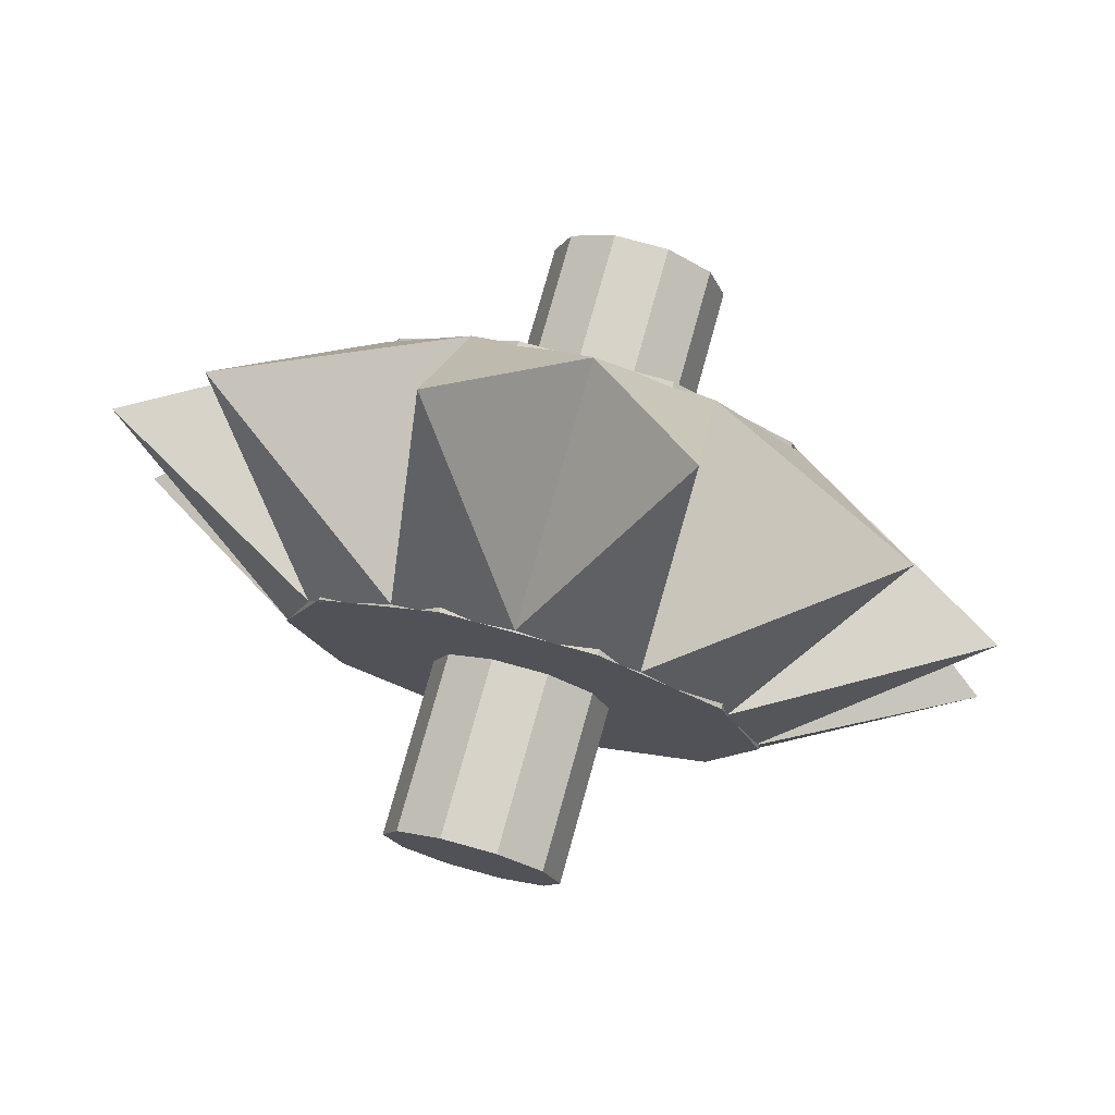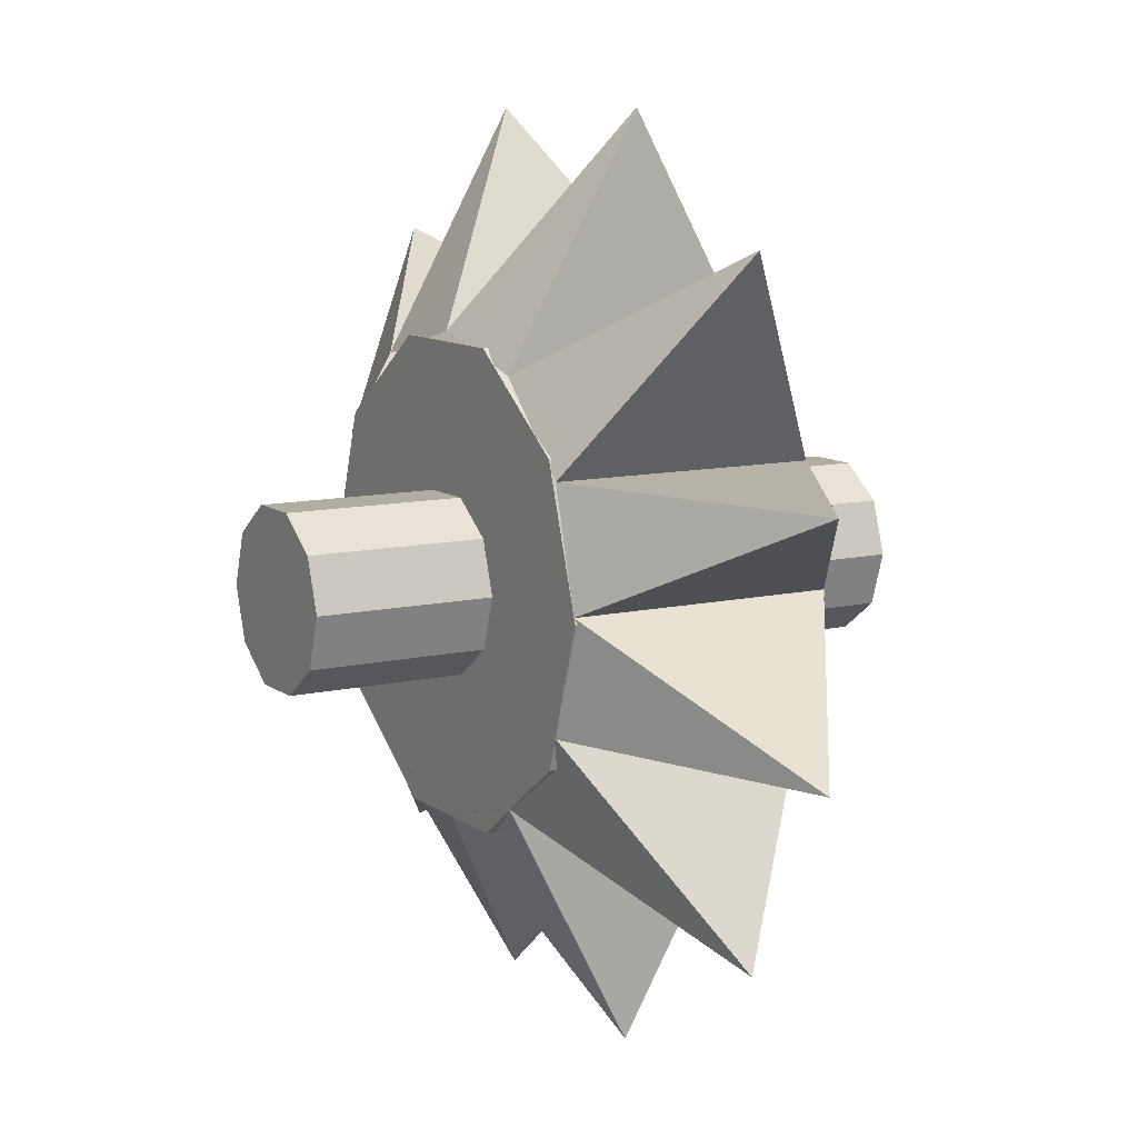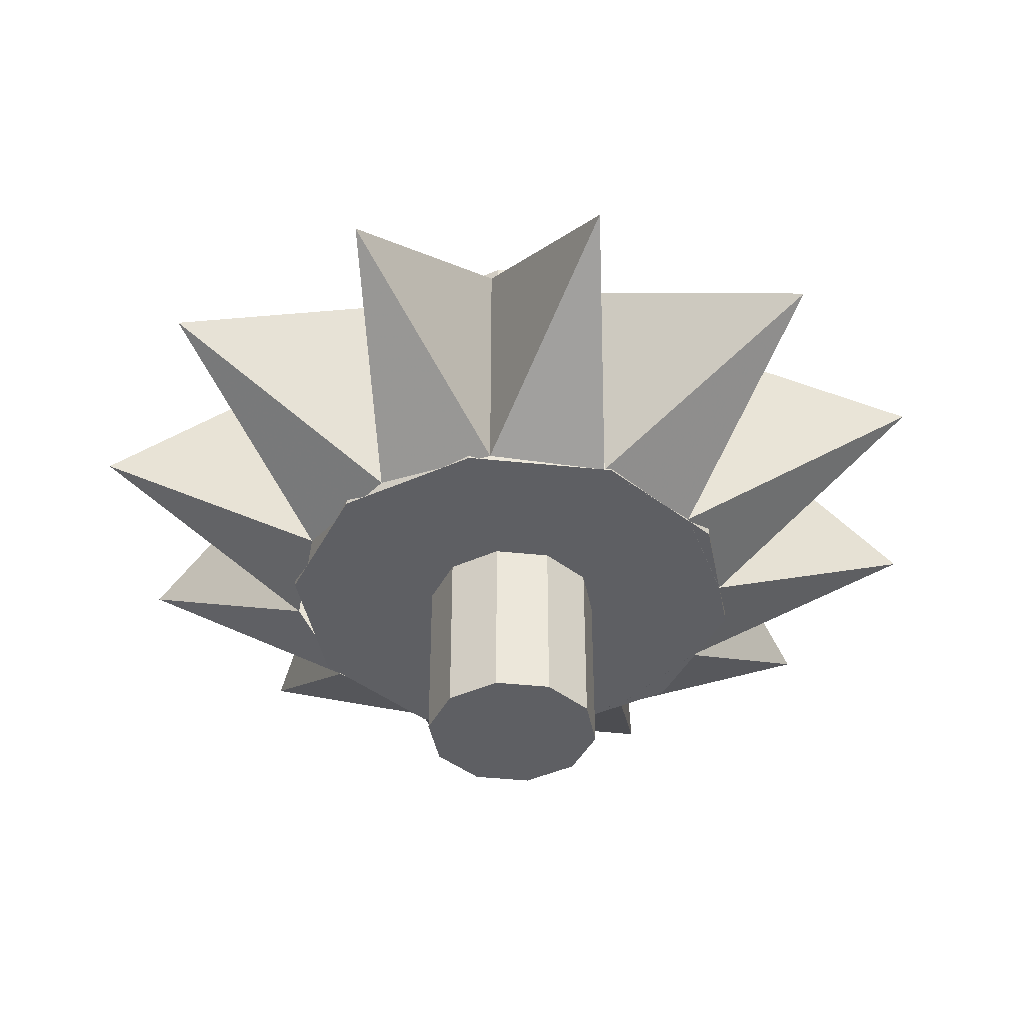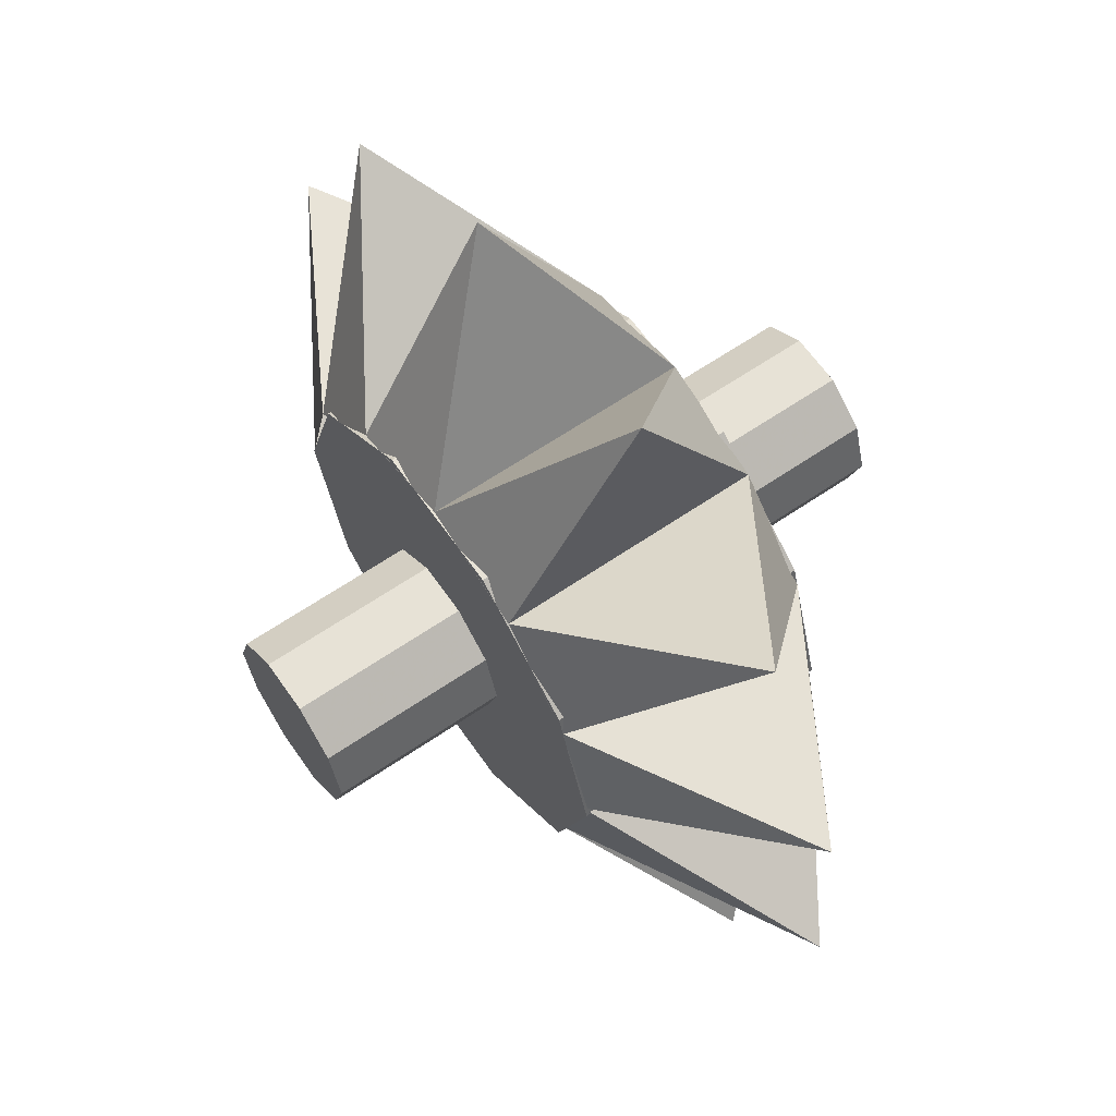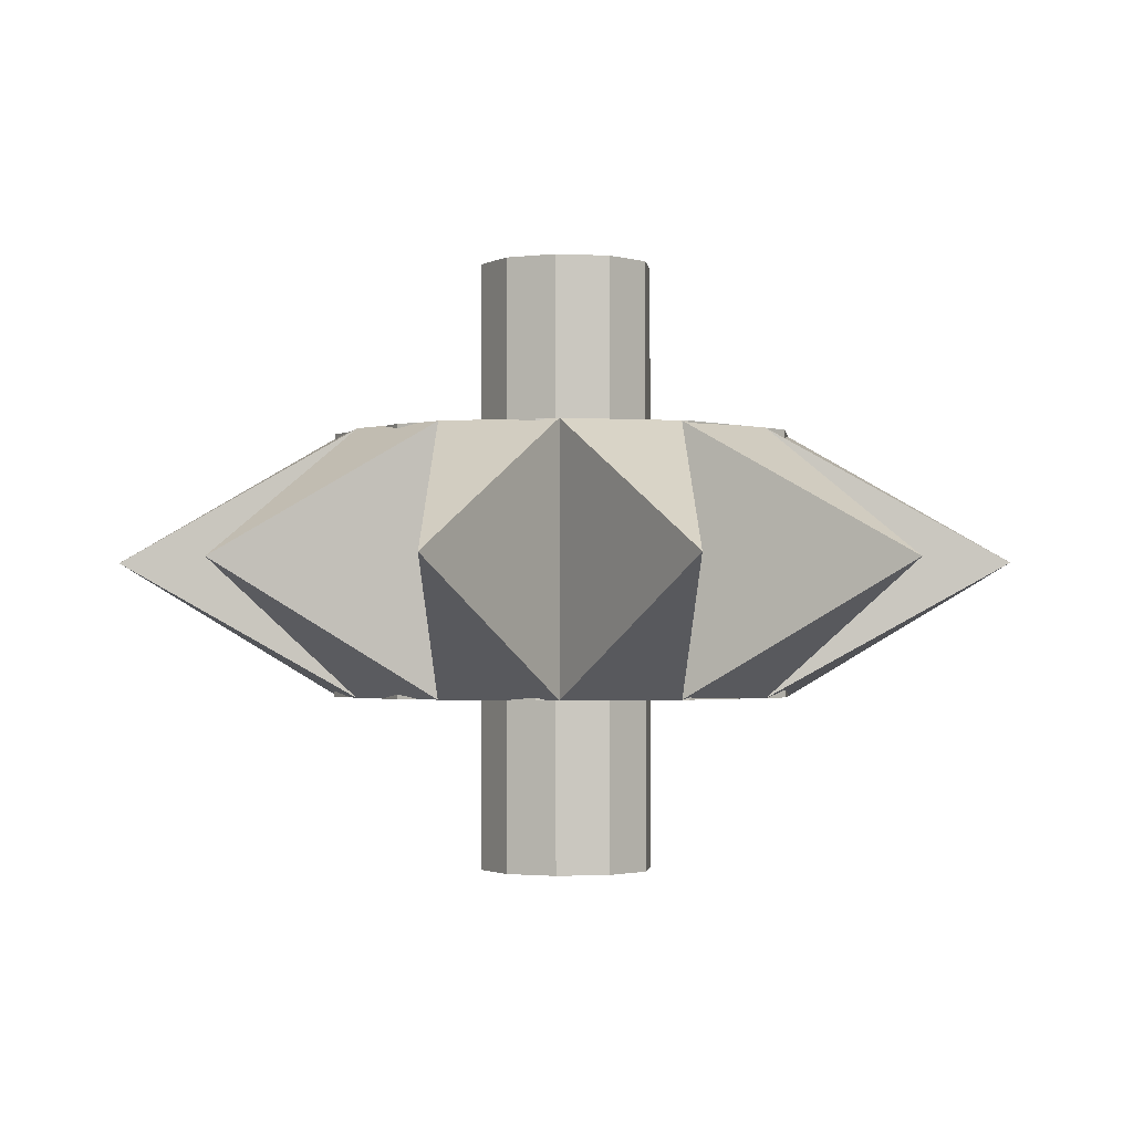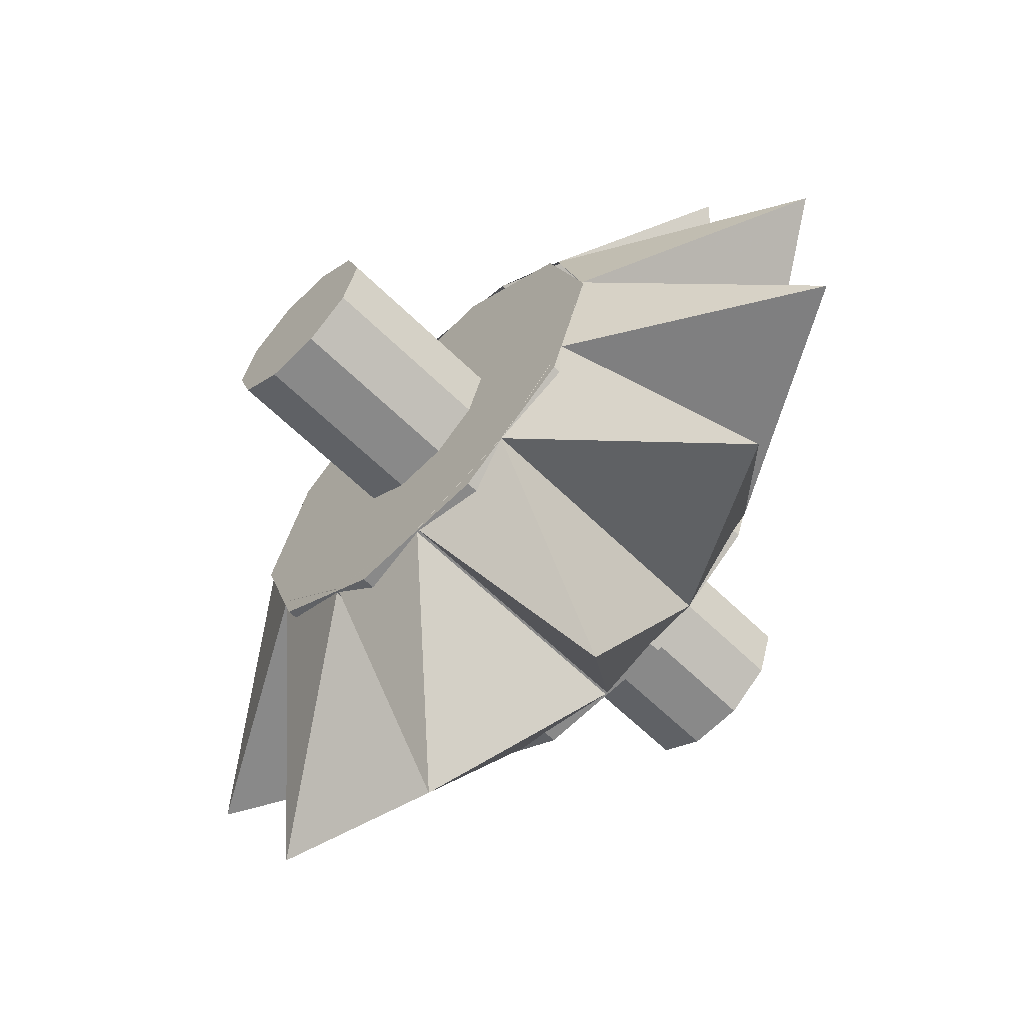
<metadata>
{"format":"obj","ext":"obj","renderer":"f3d","projection":"perspective","resolution":1024,"background":"white","views":[{"elev":75.8,"azim":15.5,"up":"+Y"},{"elev":10.4,"azim":-120.2,"up":"+Y"},{"elev":-41.4,"azim":-115.3,"up":"+Z"},{"elev":63.3,"azim":55.3,"up":"+Y"},{"elev":-1.7,"azim":-119.1,"up":"+Z"},{"elev":-63.2,"azim":-134.6,"up":"+Y"}]}
</metadata>
<code>
v 0.7565 0.5001 0.5001
v 0.7075 0.3493 0.5002
v 0.7565 0.4999 0.2151
v 0.7075 0.3491 0.2152
v 0.5 0.4999 0.2151
v 0.5 0.5001 0.5001
v 0.5793 0.2562 0.5003
v 0.5793 0.2559 0.2153
v 0.4207 0.2562 0.5003
v 0.4207 0.2559 0.2153
v 0.2925 0.3493 0.5002
v 0.2925 0.3491 0.2152
v 0.2435 0.5001 0.5001
v 0.2435 0.4999 0.2151
v 0.2925 0.6509 0.5
v 0.2925 0.6507 0.215
v 0.4207 0.7441 0.4999
v 0.4207 0.7438 0.2149
v 0.5793 0.7441 0.4999
v 0.5793 0.7438 0.2149
v 0.7075 0.6509 0.5
v 0.7075 0.6507 0.215
v 0.595 0.5003 0.6901
v 0.5769 0.4444 0.6901
v 0.595 0.4997 0.02507
v 0.5769 0.4439 0.02512
v 0.5 0.4997 0.02507
v 0.5 0.5003 0.6901
v 0.5294 0.4099 0.6901
v 0.5294 0.4094 0.02514
v 0.4706 0.4099 0.6901
v 0.4706 0.4094 0.02514
v 0.4231 0.4444 0.6901
v 0.4231 0.4439 0.02512
v 0.405 0.5003 0.6901
v 0.405 0.4997 0.02507
v 0.4231 0.5561 0.69
v 0.4231 0.5556 0.02503
v 0.4706 0.5906 0.69
v 0.4706 0.5901 0.025
v 0.5294 0.5906 0.69
v 0.5294 0.5901 0.025
v 0.5769 0.5561 0.69
v 0.5769 0.5556 0.02503
v 0.246 0.5067 0.2151
v 0.2796 0.3827 0.2151
v 0.3716 0.2919 0.2151
v 0.4972 0.2586 0.2151
v 0.6229 0.2919 0.2151
v 0.7148 0.3827 0.2151
v 0.7485 0.5067 0.2151
v 0.7148 0.6308 0.2151
v 0.6229 0.7216 0.2151
v 0.4972 0.7548 0.2151
v 0.3716 0.7216 0.2151
v 0.2796 0.6308 0.2151
v 0.246 0.5067 0.5001
v 0.2796 0.3827 0.5001
v 0.3716 0.2919 0.5001
v 0.4972 0.2586 0.5001
v 0.6229 0.2919 0.5001
v 0.7148 0.3827 0.5001
v 0.7485 0.5067 0.5001
v 0.7148 0.6308 0.5001
v 0.6229 0.7216 0.5001
v 0.4972 0.7548 0.5001
v 0.3716 0.7216 0.5001
v 0.2796 0.6308 0.5001
v 0.03156 0.3642 0.3576
v 0.1528 0.1589 0.3576
v 0.3846 0.025 0.3576
v 0.6191 0.04183 0.3576
v 0.8456 0.1562 0.3576
v 0.975 0.3825 0.3576
v 0.9591 0.6248 0.3576
v 0.8448 0.8346 0.3576
v 0.6307 0.9703 0.3576
v 0.3699 0.975 0.3576
v 0.1549 0.8494 0.3576
v 0.025 0.6206 0.3576
f 1 2 3
f 2 4 3
f 5 3 4
f 6 2 1
f 2 7 4
f 7 8 4
f 5 4 8
f 6 7 2
f 7 9 8
f 9 10 8
f 5 8 10
f 6 9 7
f 9 11 10
f 11 12 10
f 5 10 12
f 6 11 9
f 11 13 12
f 13 14 12
f 5 12 14
f 6 13 11
f 13 15 14
f 15 16 14
f 5 14 16
f 6 15 13
f 15 17 16
f 17 18 16
f 5 16 18
f 6 17 15
f 17 19 18
f 19 20 18
f 5 18 20
f 6 19 17
f 19 21 20
f 21 22 20
f 5 20 22
f 6 21 19
f 21 1 22
f 1 3 22
f 5 22 3
f 6 1 21
f 23 24 25
f 24 26 25
f 27 25 26
f 28 24 23
f 24 29 26
f 29 30 26
f 27 26 30
f 28 29 24
f 29 31 30
f 31 32 30
f 27 30 32
f 28 31 29
f 31 33 32
f 33 34 32
f 27 32 34
f 28 33 31
f 33 35 34
f 35 36 34
f 27 34 36
f 28 35 33
f 35 37 36
f 37 38 36
f 27 36 38
f 28 37 35
f 37 39 38
f 39 40 38
f 27 38 40
f 28 39 37
f 39 41 40
f 41 42 40
f 27 40 42
f 28 41 39
f 41 43 42
f 43 44 42
f 27 42 44
f 28 43 41
f 43 23 44
f 23 25 44
f 27 44 25
f 28 23 43
f 45 57 69
f 57 58 69
f 58 46 69
f 46 45 69
f 46 58 70
f 58 59 70
f 59 47 70
f 47 46 70
f 47 59 71
f 59 60 71
f 60 48 71
f 48 47 71
f 48 60 72
f 60 61 72
f 61 49 72
f 49 48 72
f 49 61 73
f 61 62 73
f 62 50 73
f 50 49 73
f 50 62 74
f 62 63 74
f 63 51 74
f 51 50 74
f 51 63 75
f 63 64 75
f 64 52 75
f 52 51 75
f 52 64 76
f 64 65 76
f 65 53 76
f 53 52 76
f 53 65 77
f 65 66 77
f 66 54 77
f 54 53 77
f 54 66 78
f 66 67 78
f 67 55 78
f 55 54 78
f 55 67 79
f 67 68 79
f 68 56 79
f 56 55 79
f 56 68 80
f 68 57 80
f 57 45 80
f 45 56 80

</code>
